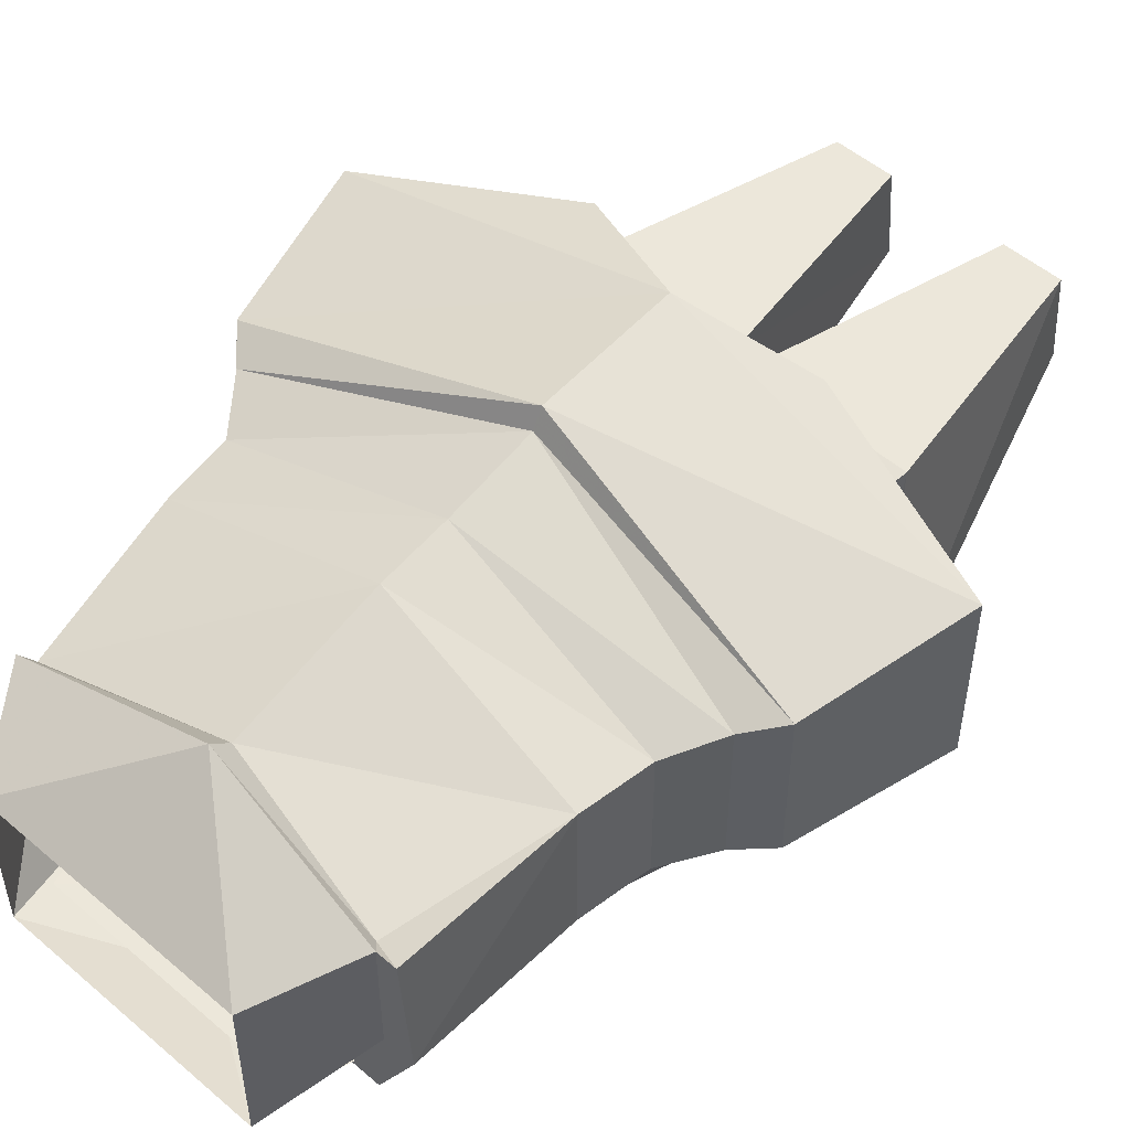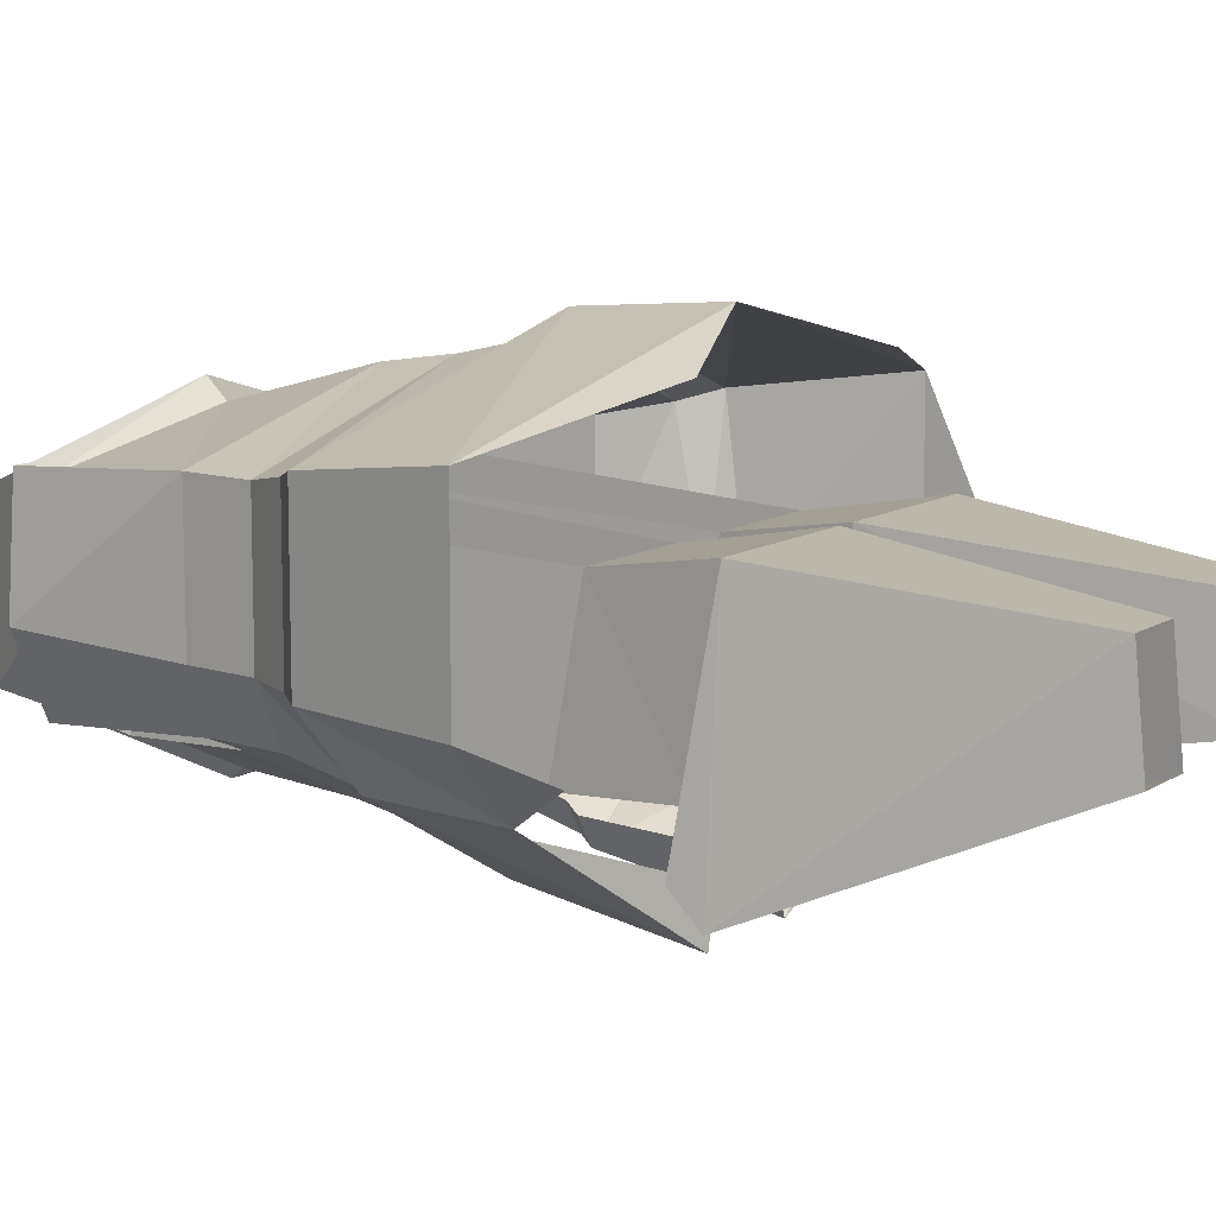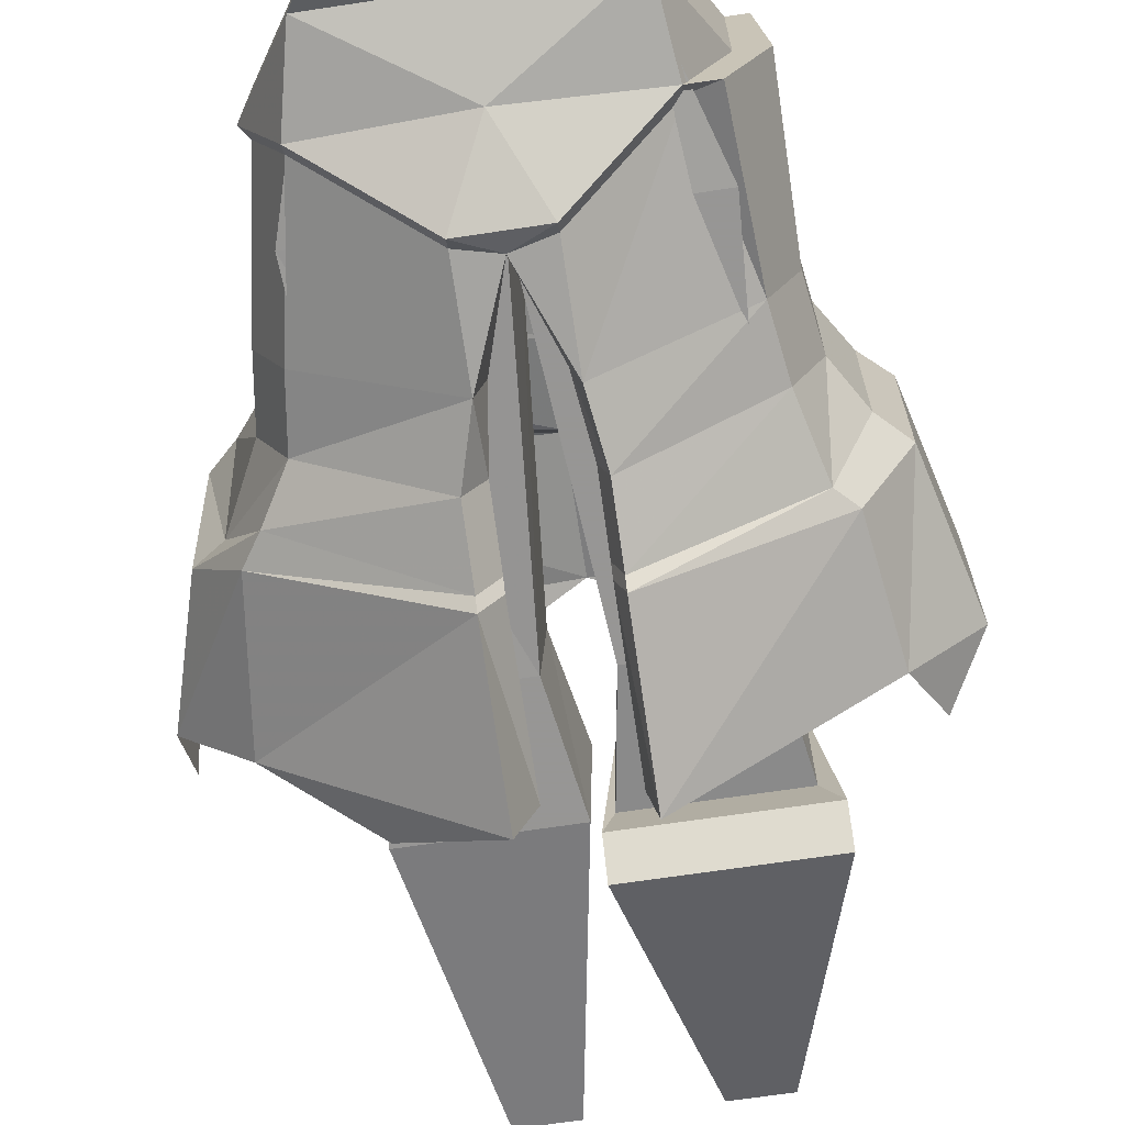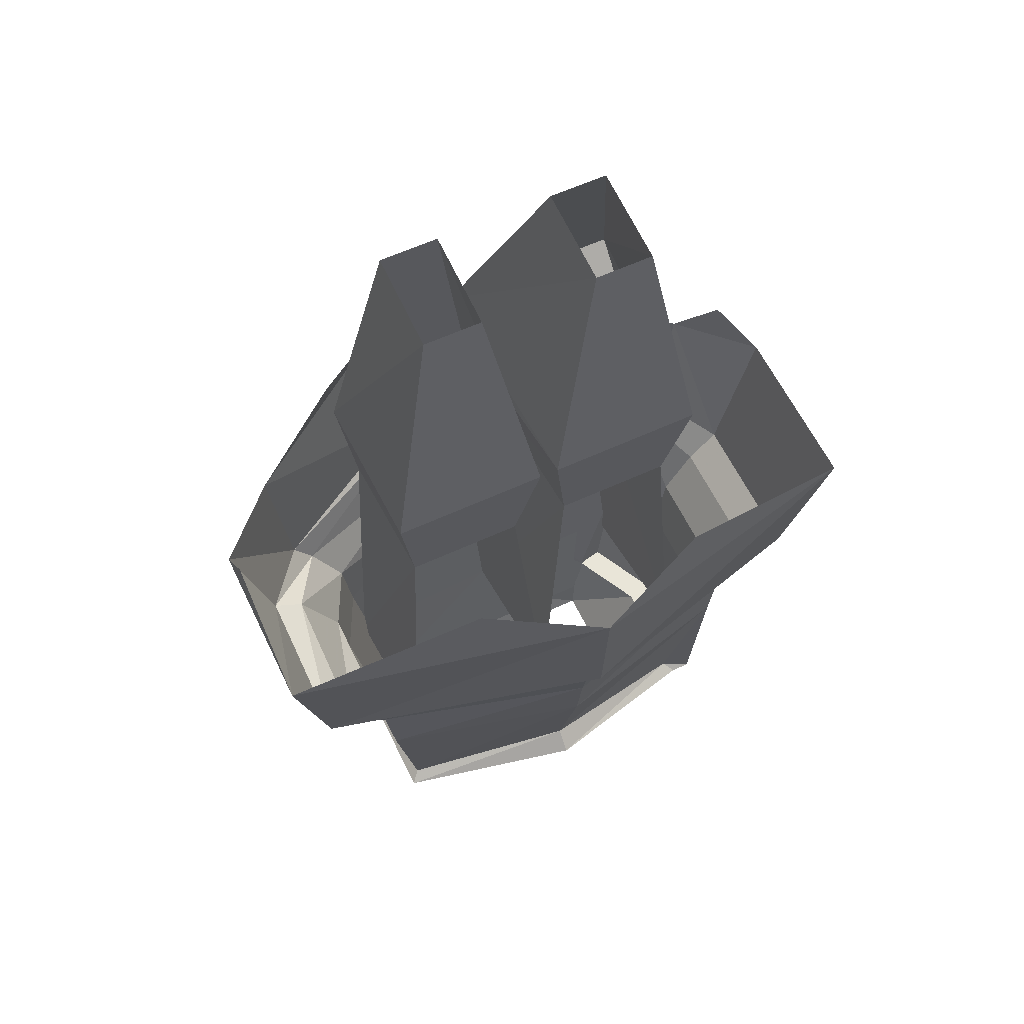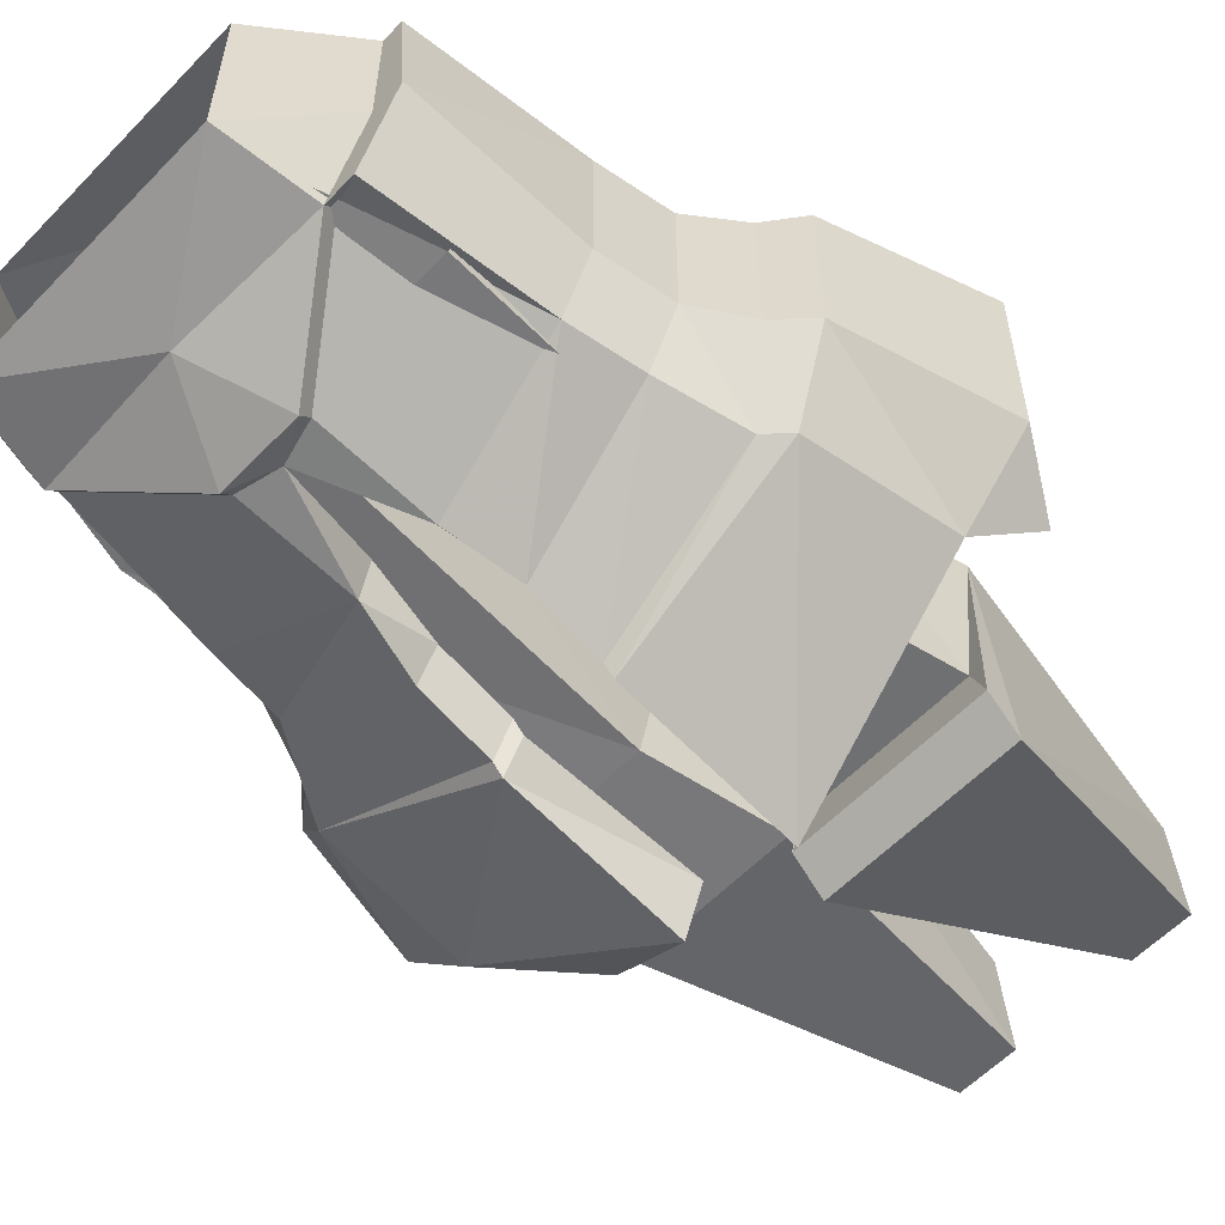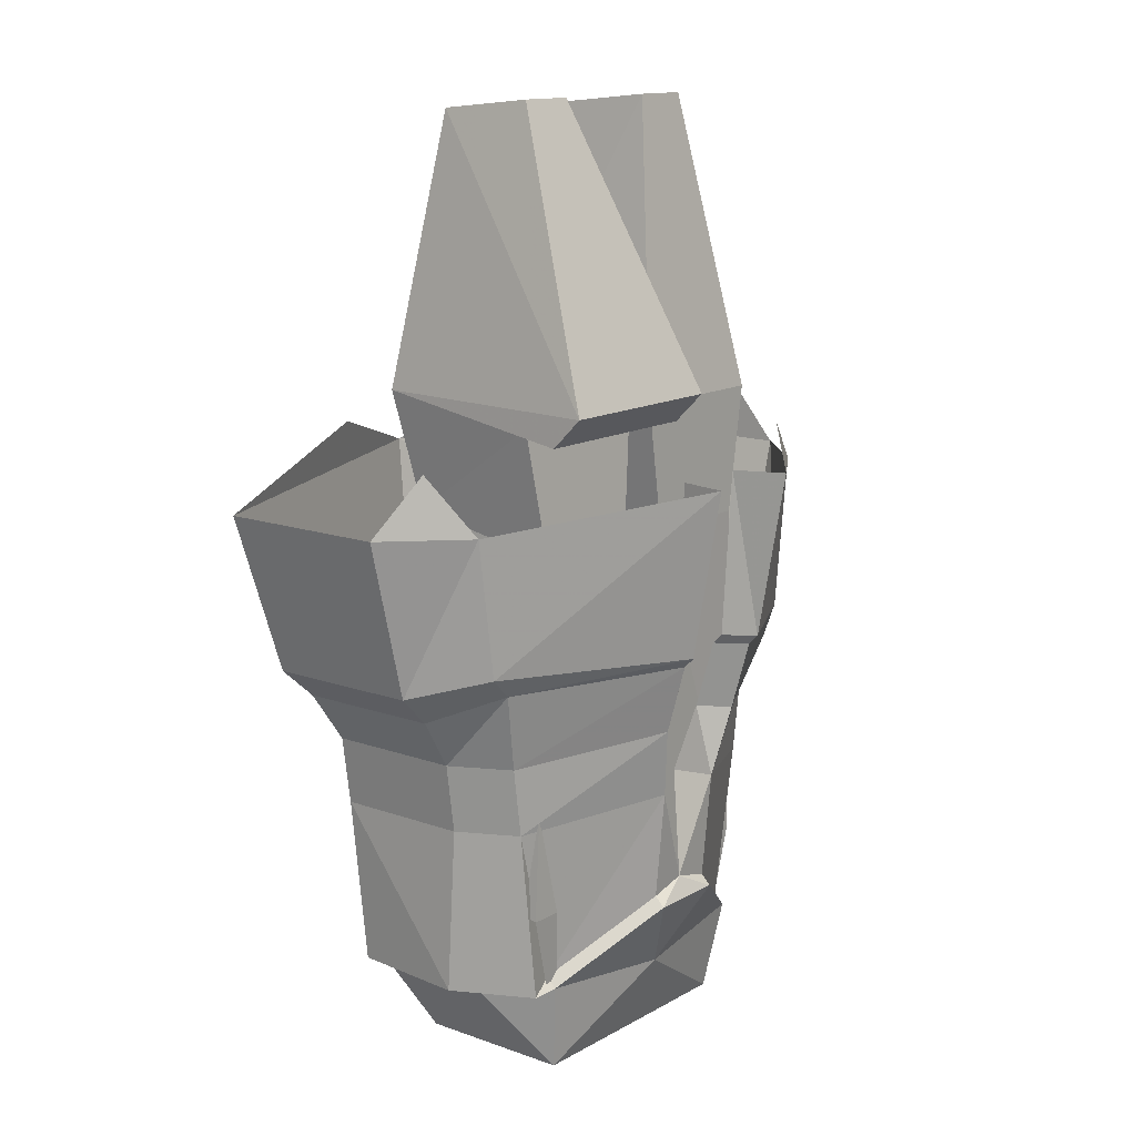
<metadata>
{"format":"obj","ext":"obj","renderer":"f3d","projection":"perspective","resolution":1024,"background":"white","views":[{"elev":51.9,"azim":42.7,"up":"+Z"},{"elev":10.4,"azim":122.7,"up":"+Z"},{"elev":-67.8,"azim":8.6,"up":"+Z"},{"elev":59.7,"azim":-25.4,"up":"+Y"},{"elev":-57.6,"azim":46.8,"up":"+Z"},{"elev":13.6,"azim":128.8,"up":"+Y"}]}
</metadata>
<code>
v 0.1094 -0.8125 -0.0625
v 0.1094 -0.8203 -0.07031
v 0.03125 -0.7656 -0.1172
v 0.03125 -0.7578 -0.1094
v 0.03125 -0.6719 -0.1172
v 0.1406 -0.6875 -0.0625
v 0.1328 -0.8203 -0.07031
v 0.1406 -0.8203 -0.007812
v 0.1016 -0.8906 -0.0625
v 0 -0.8281 -0.08594
v -0.03125 -0.7656 -0.1172
v 0 -0.75 -0.1094
v 0.02344 -0.6719 -0.08594
v 0.03906 -0.6172 -0.125
v 0.1484 -0.6328 -0.0625
v 0.1641 -0.6875 -0.01562
v 0.1641 -0.8203 -0.007812
v 0.1406 -0.8203 0.08594
v 0.1016 -0.8906 0.0625
v 0.1328 -0.8125 0.07812
v 0 -0.7891 0.1094
v 0 -0.8047 0.125
v 0.1562 -0.8203 0.08594
v 0.1641 -0.6875 0.09375
v 0 -0.6719 0.1406
v -0.1406 -0.8125 0.07812
v -0.1484 -0.8203 0.08594
v -0.1016 -0.8906 0.0625
v -0.1172 -0.8125 -0.0625
v -0.03125 -0.7578 -0.1094
v -0.1172 -0.8203 -0.07031
v -0.1406 -0.8125 -0.01562
v -0.1641 -0.6875 -0.01562
v -0.1406 -0.6875 -0.0625
v -0.03125 -0.6719 -0.1172
v -0.02344 -0.6719 -0.08594
v -0.03125 -0.6172 -0.1016
v -0.04688 -0.6172 -0.125
v -0.03125 -0.5625 -0.1172
v -0.04688 -0.5625 -0.1406
v -0.03125 -0.5547 -0.125
v -0.04688 -0.5547 -0.1484
v -0.03125 -0.4219 -0.1328
v -0.04688 -0.4219 -0.1719
v -0.2031 -0.4453 -0.07031
v -0.125 -0.3984 -0.1094
v 0 -0.5469 0.1641
v 0.1953 -0.5938 0.1016
v 0.2188 -0.5703 0.1094
v 0 -0.5391 0.1797
v -0.2031 -0.5938 0.1016
v -0.1719 -0.6328 0.09375
v 0 -0.6172 0.1484
v 0.1719 -0.6328 0.09375
v 0.1953 -0.5938 -0.01562
v 0.2188 -0.5703 -0.01562
v 0.25 -0.4453 -0.01562
v 0.25 -0.4453 0.125
v 0 -0.4297 0.1875
v -0.2266 -0.5703 0.1094
v -0.2031 -0.5703 -0.01562
v -0.1719 -0.6328 -0.01562
v -0.1641 -0.6875 0.09375
v 0.1719 -0.6328 -0.01562
v 0.1641 -0.5703 -0.07031
v 0.1797 -0.5547 -0.07031
v 0.1953 -0.4453 -0.07031
v 0.2188 -0.3984 -0.03906
v -0.1719 -0.5938 -0.07031
v -0.2266 -0.5547 -0.01562
v -0.1875 -0.5703 -0.07031
v -0.1484 -0.6328 -0.0625
v -0.2578 -0.4453 0.125
v -0.2578 -0.4453 -0.01562
v 0.03906 -0.5625 -0.1406
v 0.03906 -0.5547 -0.1484
v 0.03906 -0.4219 -0.1719
v -0.1016 -0.3828 0.1562
v -0.1484 -0.8203 -0.007812
v -0.1016 -0.8906 -0.0625
v 0.03125 -0.6172 -0.1016
v 0.03125 -0.5625 -0.1172
v 0.03125 -0.5547 -0.125
v 0.03125 -0.4219 -0.1328
v 0.09375 -0.3984 0.1562
v -0.2578 -0.3984 0.02344
v 0 -0.7578 -0.07031
v 0.1328 -0.7578 -0.07031
v 0.1016 -0.8594 -0.0625
v -0.1016 -0.8594 -0.0625
v -0.1328 -0.7578 -0.0625
v -0.02344 -0.4766 -0.07031
v 0 -0.7188 0.07031
v 0.02344 -0.4531 0.05469
v 0.02344 -0.4766 -0.07031
v 0.1172 -0.4766 -0.07031
v 0.1328 -0.7188 0.07031
v 0.1172 -0.4531 0.05469
v 0.1328 -0.375 -0.0625
v 0.1328 -0.3594 0.07031
v 0.007812 -0.3594 0.07031
v 0.007812 -0.375 -0.0625
v -0.007812 -0.3594 0.07031
v -0.04688 -0.1484 0.04688
v -0.09375 -0.1484 0.04688
v -0.1328 -0.3594 0.07031
v -0.02344 -0.4531 0.05469
v -0.007812 -0.375 -0.07031
v -0.04688 -0.1406 -0.03125
v -0.1328 -0.375 -0.07031
v -0.09375 -0.1406 -0.03125
v -0.1172 -0.4766 -0.07031
v -0.1172 -0.4531 0.05469
v -0.1328 -0.7188 0.07031
v 0.09375 -0.1484 0.04688
v 0.04688 -0.1484 0.04688
v 0 -0.3594 -0.125
v 0 -0.3828 -0.1016
v 0.1484 -0.3828 -0.1016
v 0.1484 -0.3594 -0.125
v 0.09375 -0.1406 -0.03125
v 0.04688 -0.1406 -0.03125
f 1 2 3
f 1 3 4
f 3 11 12
f 3 12 4
f 20 21 22
f 20 22 18
f 21 26 27
f 21 27 22
f 29 30 11
f 29 11 31
f 29 31 32
f 30 12 11
f 26 32 79
f 26 79 27
f 32 31 79
f 1 4 5
f 1 5 6
f 4 12 5
f 5 12 13
f 20 24 21
f 21 24 25
f 21 25 26
f 29 32 33
f 29 33 34
f 29 34 30
f 30 34 35
f 30 35 12
f 12 35 36
f 26 25 63
f 26 63 32
f 32 63 33
f 1 6 7
f 20 23 24
f 101 117 118
f 100 119 120
f 120 119 118
f 120 118 117
f 1 7 2
f 20 18 23
f 101 118 102
f 102 118 99
f 99 118 119
f 99 119 100
f 2 7 8
f 7 17 8
f 8 17 18
f 17 23 18
f 2 8 9
f 2 9 10
f 8 18 19
f 22 27 28
f 22 19 18
f 27 79 28
f 80 79 31
f 80 31 10
f 2 10 3
f 8 19 9
f 22 28 19
f 28 79 80
f 11 10 31
f 87 88 89
f 87 89 90
f 87 90 91
f 87 91 92
f 87 92 93
f 87 93 94
f 87 94 95
f 87 95 96
f 87 96 88
f 88 96 97
f 97 96 98
f 92 107 93
f 92 91 112
f 112 91 113
f 113 91 114
f 3 10 11
f 5 13 14
f 5 14 6
f 6 14 15
f 6 15 16
f 36 35 37
f 37 35 38
f 52 62 33
f 52 33 63
f 52 63 53
f 53 63 25
f 53 25 54
f 54 25 24
f 54 24 64
f 62 72 34
f 62 34 33
f 15 64 16
f 16 64 24
f 72 38 35
f 72 35 34
f 14 13 81
f 6 16 17
f 6 17 7
f 16 24 17
f 17 24 23
f 101 116 117
f 100 120 115
f 115 120 121
f 121 120 122
f 122 120 117
f 122 117 116
f 37 38 39
f 39 38 40
f 47 51 52
f 47 52 53
f 47 53 48
f 48 53 54
f 48 54 55
f 51 61 62
f 51 62 52
f 54 64 55
f 55 64 65
f 69 40 38
f 69 38 72
f 69 72 61
f 61 72 62
f 65 64 15
f 65 15 75
f 75 15 14
f 75 14 81
f 75 81 82
f 39 40 41
f 41 40 42
f 47 48 49
f 47 49 50
f 47 50 51
f 48 55 56
f 48 56 49
f 50 60 51
f 51 60 61
f 55 65 66
f 55 66 56
f 69 61 70
f 69 70 71
f 69 71 40
f 61 60 70
f 71 42 40
f 65 75 76
f 65 76 66
f 75 82 76
f 76 82 83
f 41 42 43
f 43 42 44
f 44 42 45
f 44 45 46
f 49 56 57
f 49 57 58
f 49 58 50
f 50 58 59
f 50 59 60
f 56 66 67
f 56 67 57
f 57 67 68
f 70 60 73
f 70 73 74
f 70 74 71
f 71 74 45
f 71 45 42
f 66 76 77
f 66 77 67
f 60 59 73
f 73 59 78
f 76 83 77
f 77 83 84
f 85 59 58
f 86 74 73
f 80 10 9
f 98 96 99
f 98 99 100
f 98 100 101
f 98 101 94
f 94 101 95
f 95 101 102
f 95 102 99
f 95 99 96
f 103 106 107
f 103 107 108
f 106 110 112
f 106 112 113
f 106 113 107
f 108 92 112
f 108 112 110
f 108 107 92
f 103 104 105
f 103 105 106
f 103 108 109
f 103 109 104
f 109 108 110
f 109 110 111
f 111 110 105
f 105 110 106
f 100 115 116
f 100 116 101

</code>
